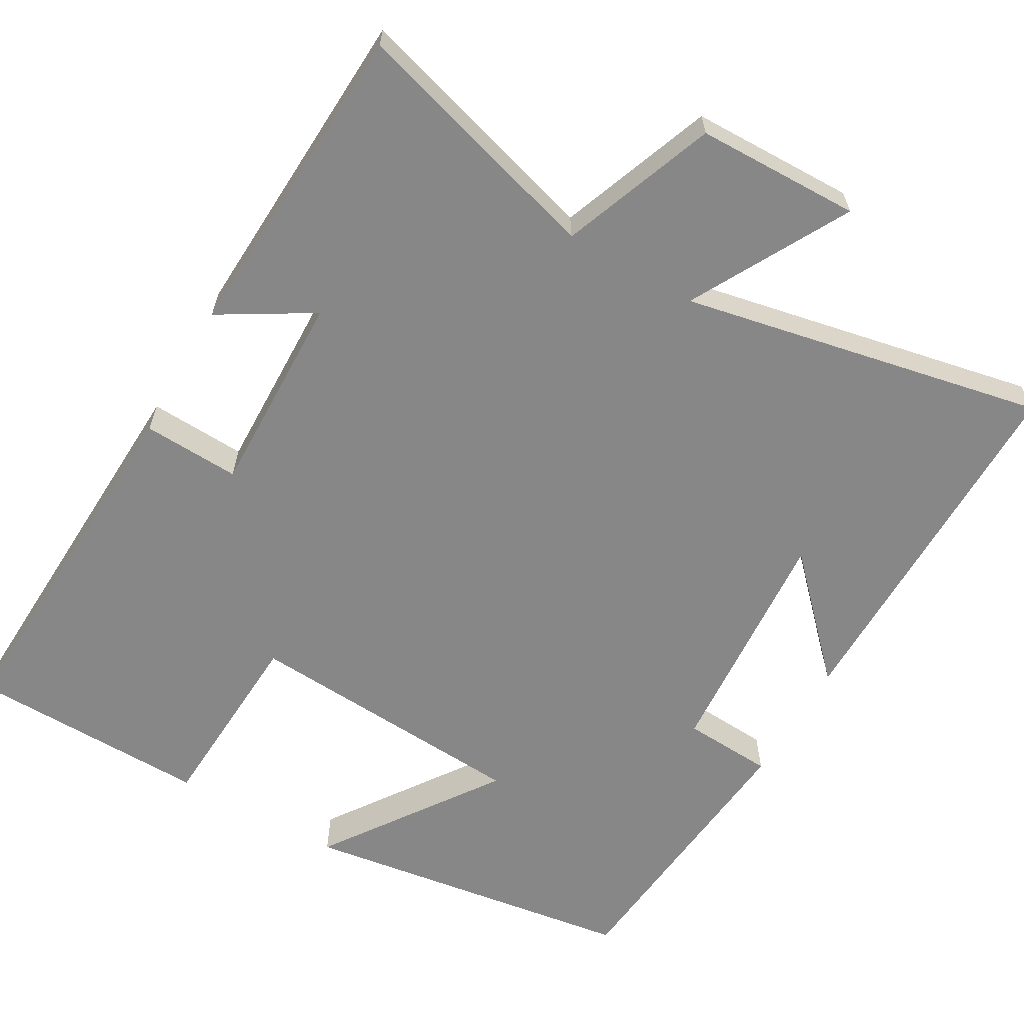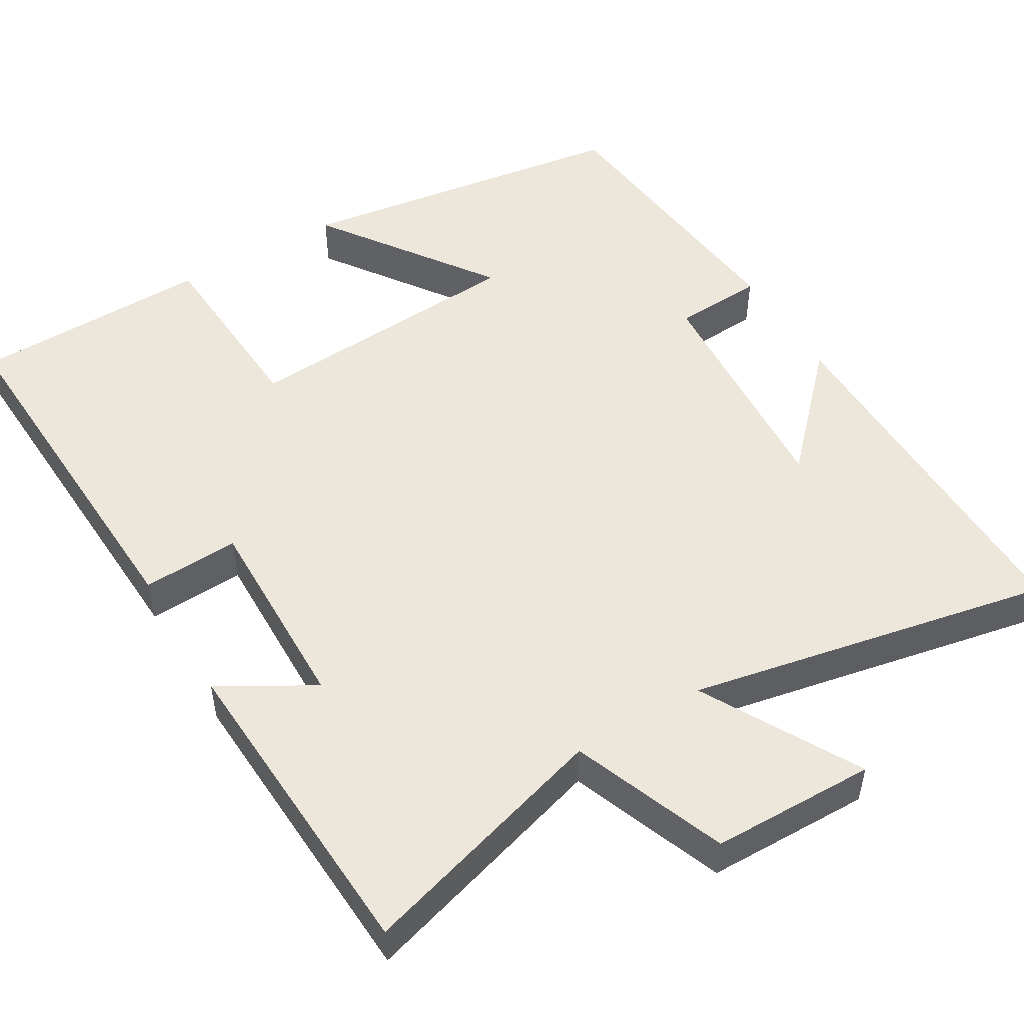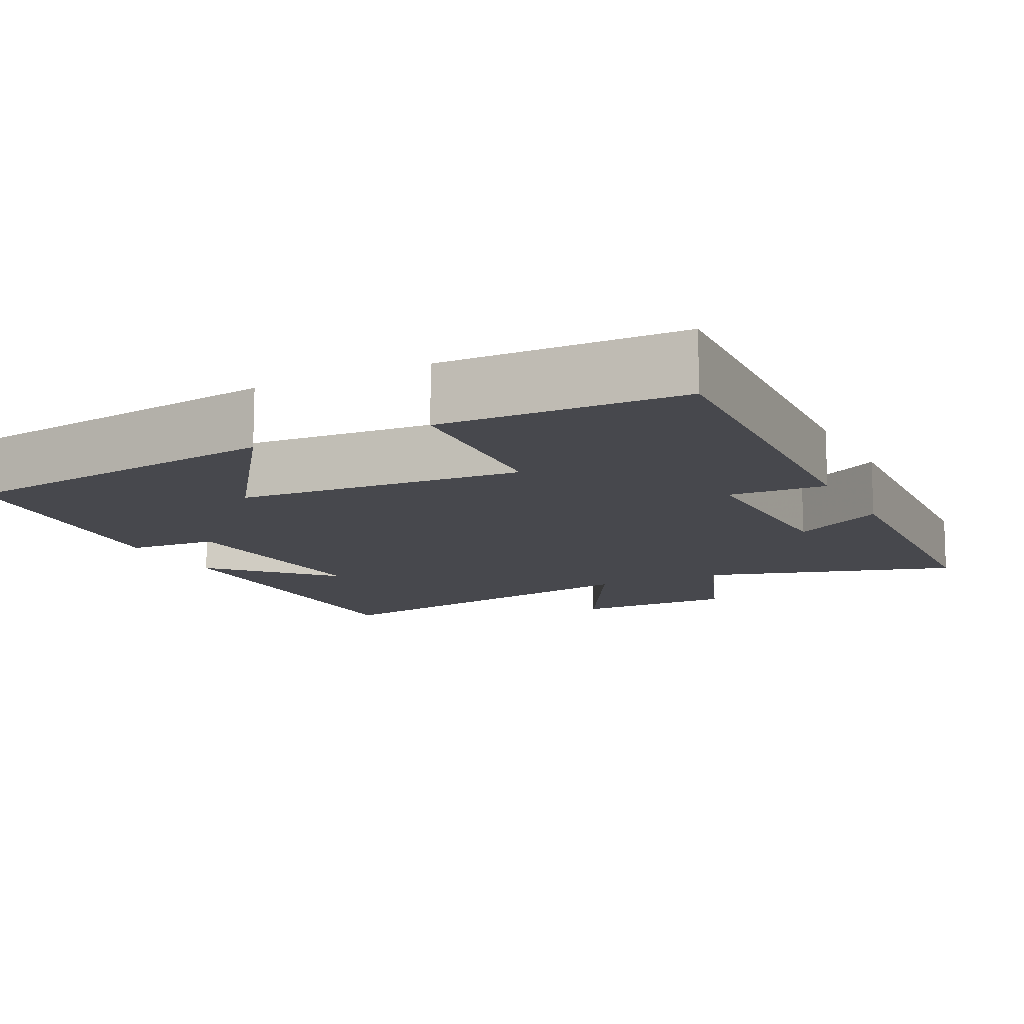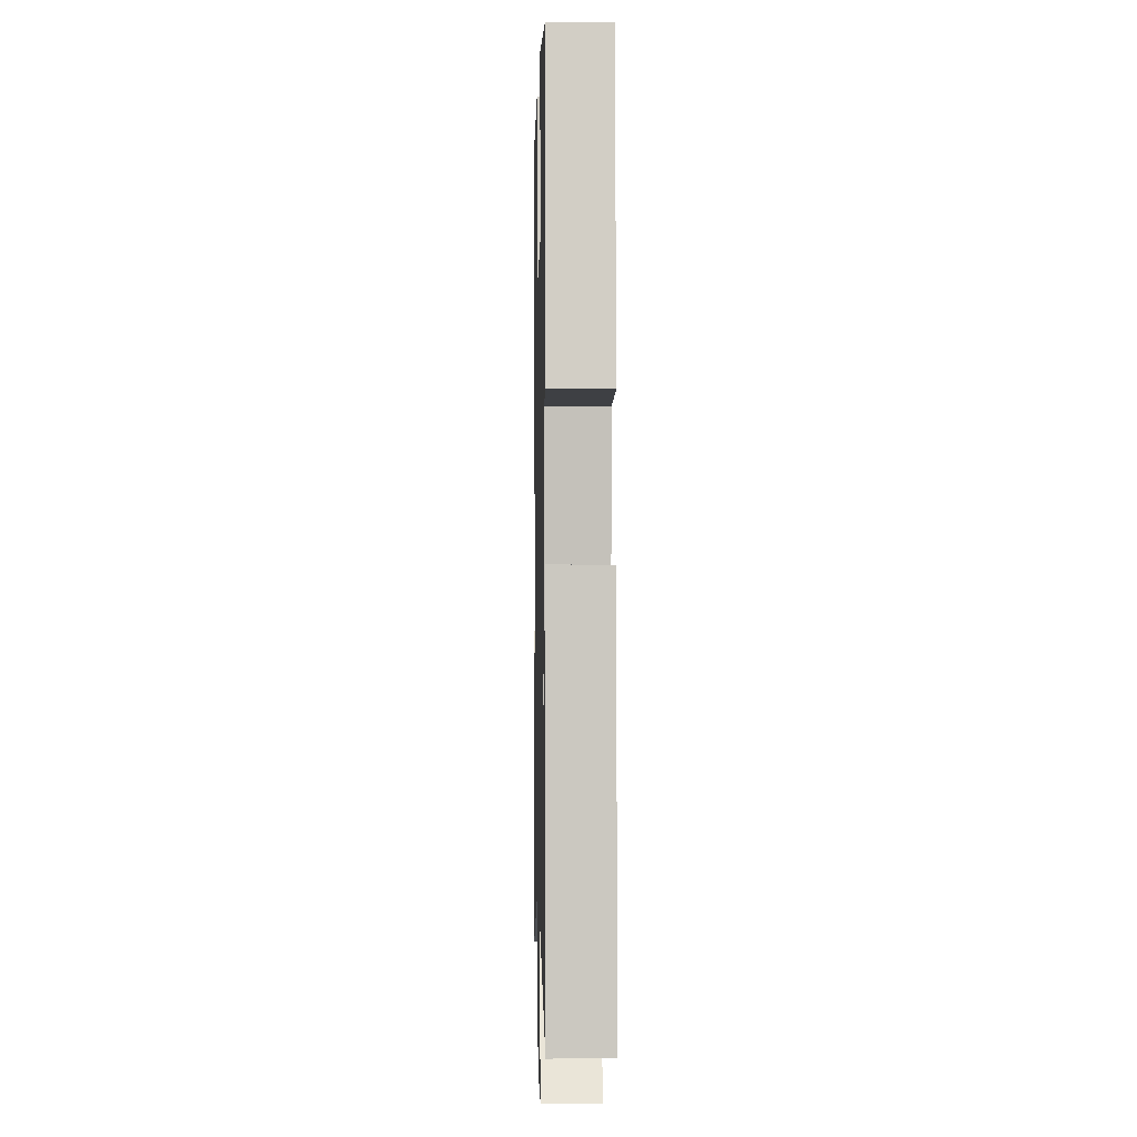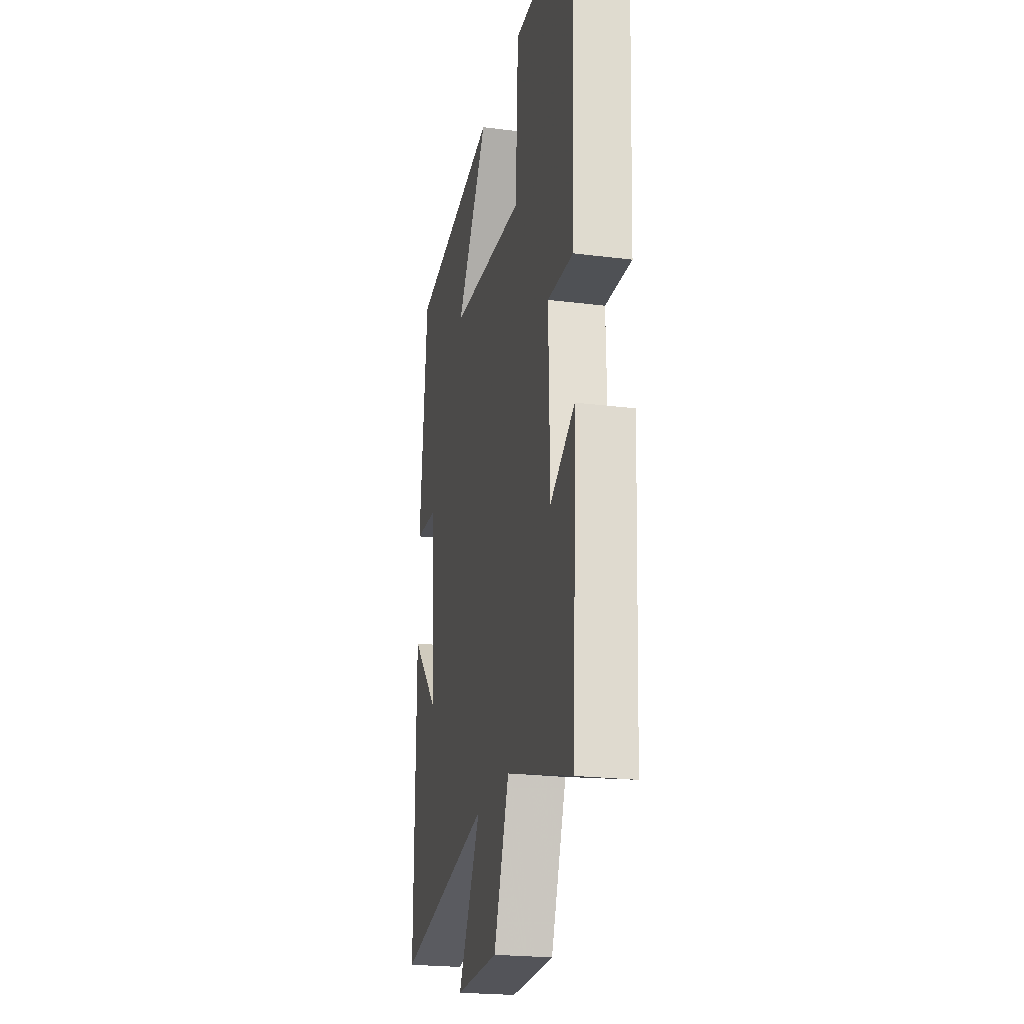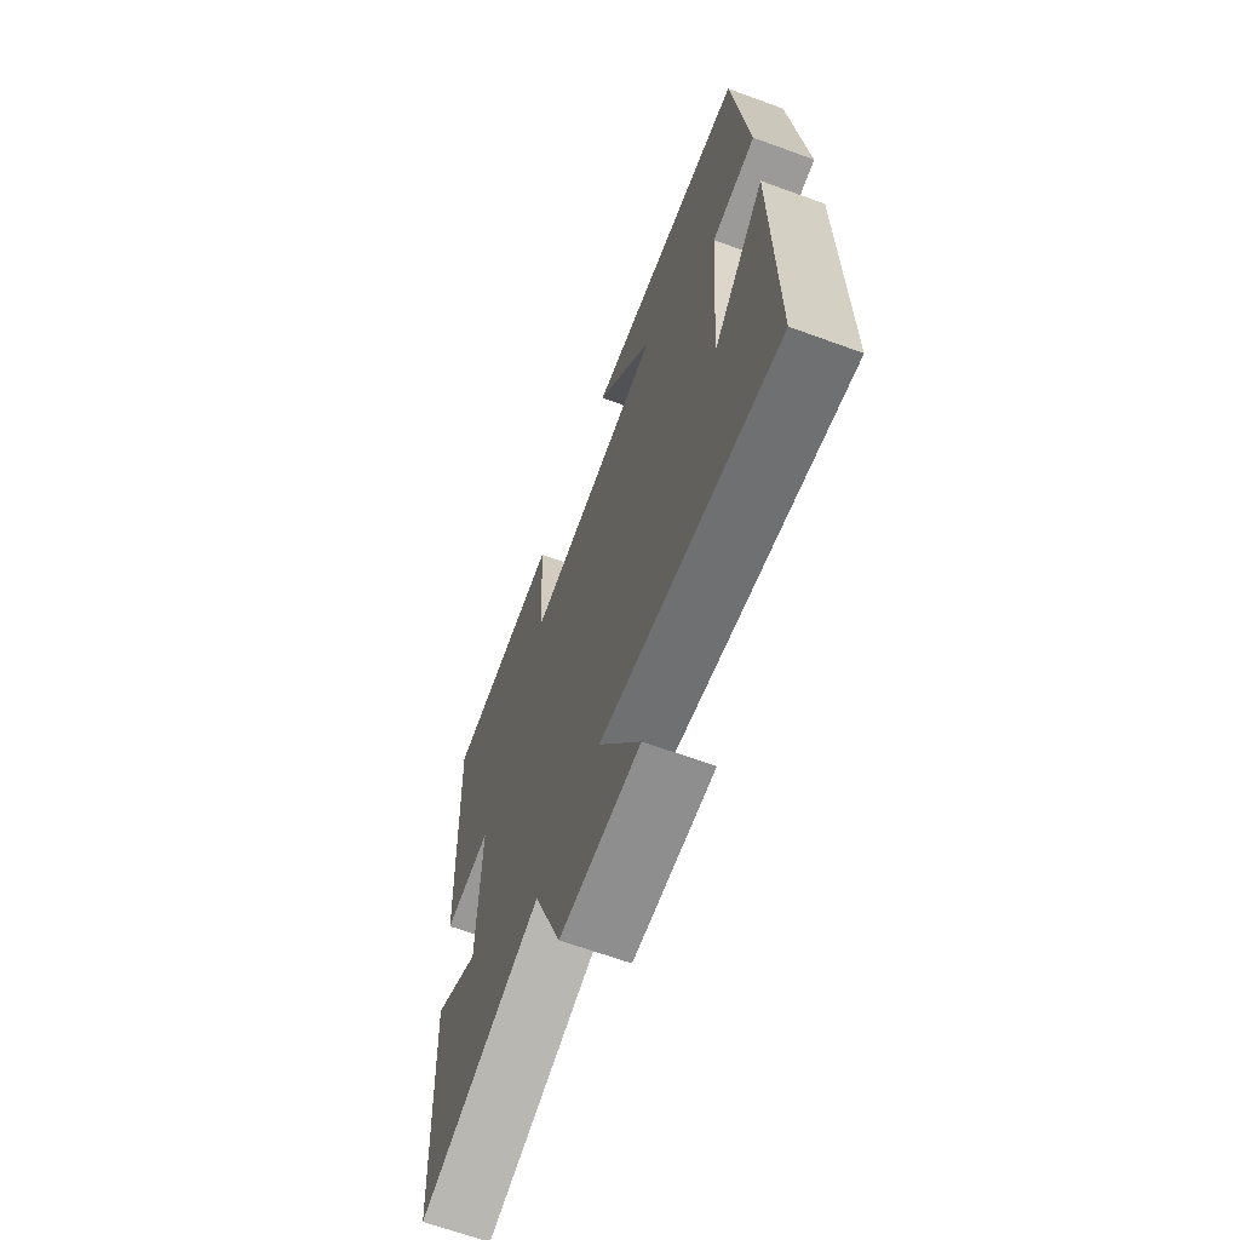
<metadata>
{"format":"obj","ext":"obj","renderer":"f3d","projection":"perspective","resolution":1024,"background":"white","views":[{"elev":-62.6,"azim":150.2,"up":"+Y"},{"elev":50.8,"azim":149.1,"up":"+Y"},{"elev":-11.9,"azim":26.4,"up":"+Y"},{"elev":-1.5,"azim":-91.4,"up":"+Z"},{"elev":-22.7,"azim":77.8,"up":"+Z"},{"elev":-66.0,"azim":-110.1,"up":"+Z"}]}
</metadata>
<code>
v 0.522 0.07 0.494
v 0.5 0.07 0.013
v 0.373 0.07 0.019
v 0.379 0.07 -0.247
v 0.5 0.07 -0.175
v 0.479 0.07 -0.597
v 0.149 0.07 -0.5
v 0.073 0.07 -0.701
v -0.141 0.07 -0.705
v -0.029 0.07 -0.5
v -0.504 0.07 -0.596
v -0.5 0.07 -0.112
v -0.36 0.07 -0.257
v -0.382 0.07 0.055
v -0.5 0.07 0.062
v -0.462 0.07 0.435
v -0.022 0.07 0.5
v -0.18 0.07 0.274
v 0.194 0.07 0.25
v 0.208 0.07 0.5
v 0.522 0 0.494
v 0.5 0 0.013
v 0.373 0 0.019
v 0.379 0 -0.247
v 0.5 0 -0.175
v 0.479 0 -0.597
v 0.149 0 -0.5
v 0.073 0 -0.701
v -0.141 0 -0.705
v -0.029 0 -0.5
v -0.504 0 -0.596
v -0.5 0 -0.112
v -0.36 0 -0.257
v -0.382 0 0.055
v -0.5 0 0.062
v -0.462 0 0.435
v -0.022 0 0.5
v -0.18 0 0.274
v 0.194 0 0.25
v 0.208 0 0.5
f 19 20 1 2
f 18 19 2 3
f 15 16 17 18
f 14 15 18 3
f 13 14 3 4
f 11 12 13
f 10 11 13 4
f 7 8 9 10
f 7 10 4 5
f 5 6 7
f 22 21 40 39
f 23 22 39 38
f 38 37 36 35
f 23 38 35 34
f 24 23 34 33
f 33 32 31
f 24 33 31 30
f 30 29 28 27
f 25 24 30 27
f 27 26 25
f 1 21 22 2
f 2 22 23 3
f 3 23 24 4
f 4 24 25 5
f 5 25 26 6
f 6 26 27 7
f 7 27 28 8
f 8 28 29 9
f 9 29 30 10
f 10 30 31 11
f 11 31 32 12
f 12 32 33 13
f 13 33 34 14
f 14 34 35 15
f 15 35 36 16
f 16 36 37 17
f 17 37 38 18
f 18 38 39 19
f 19 39 40 20
f 20 40 21 1

</code>
